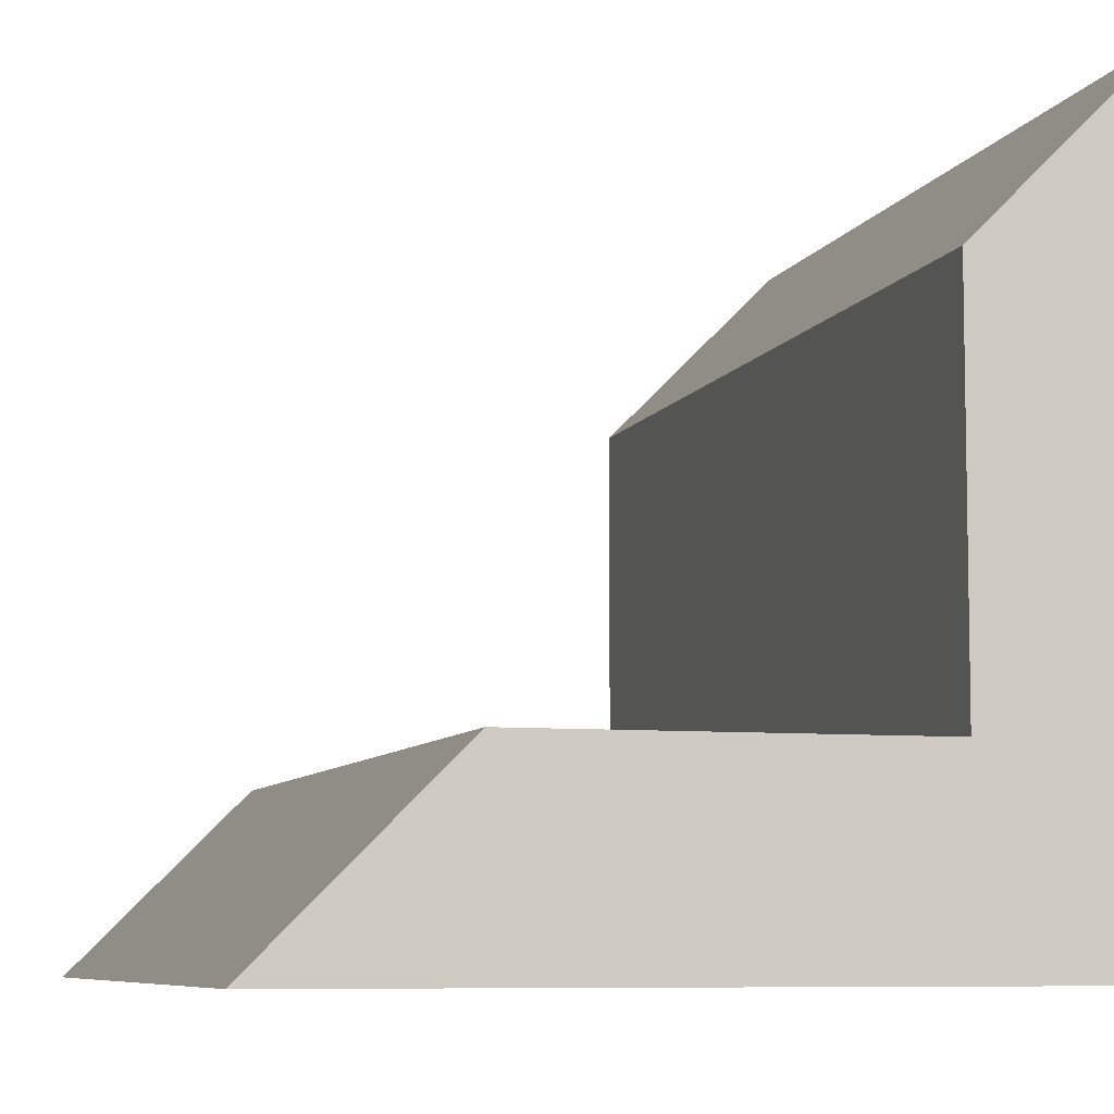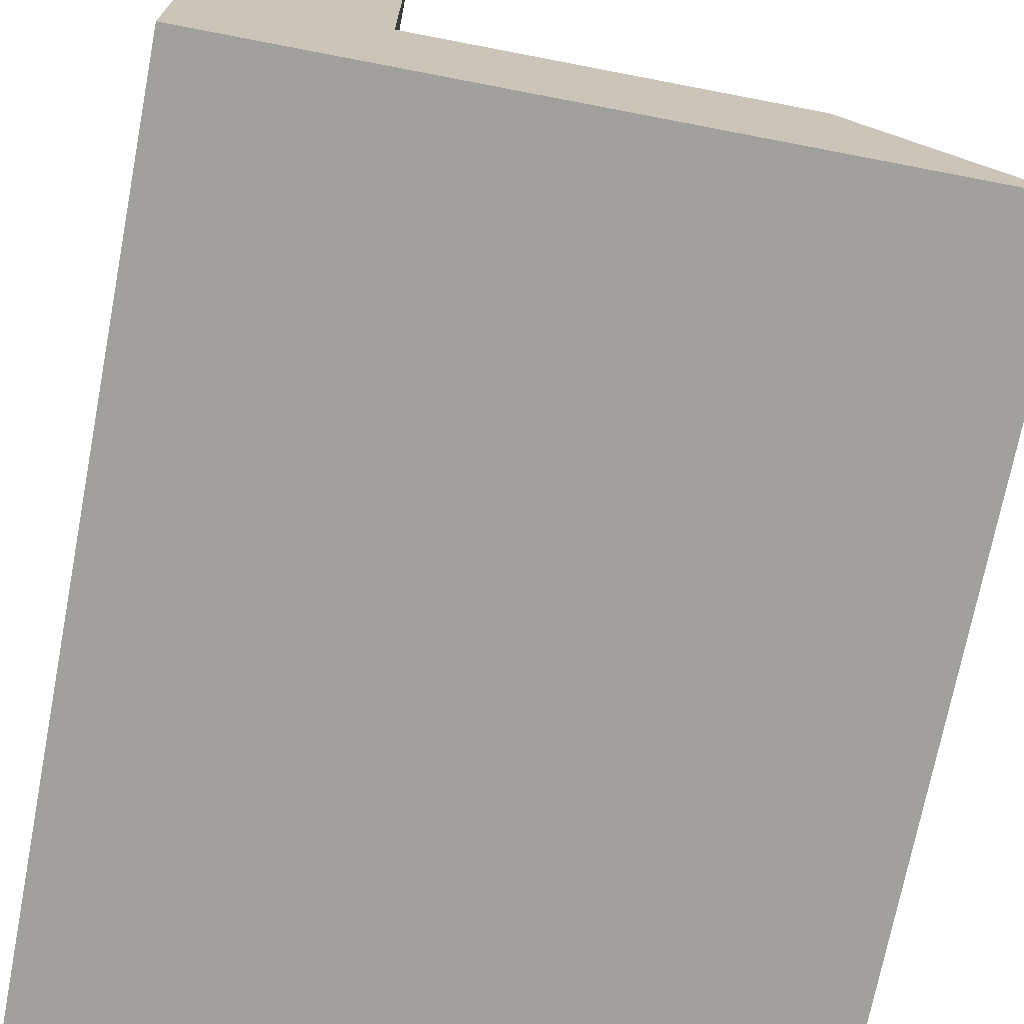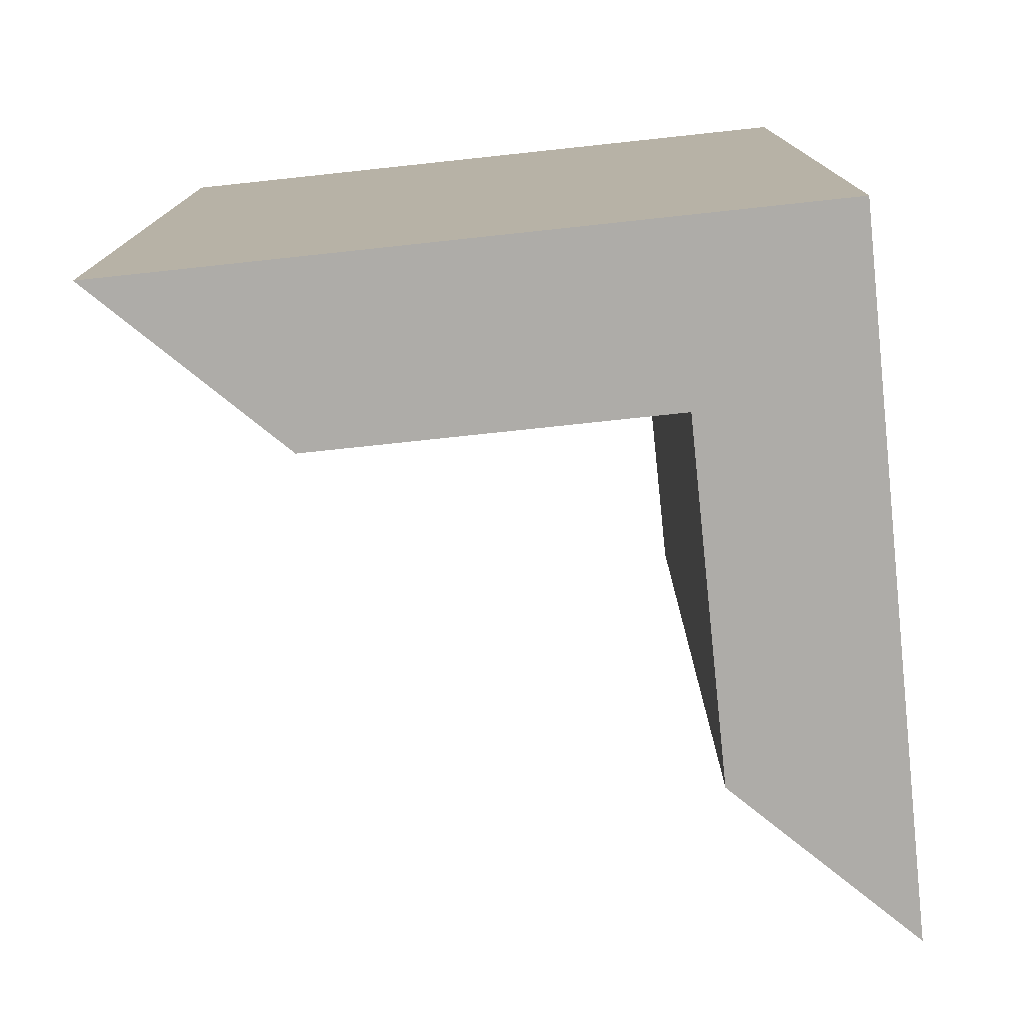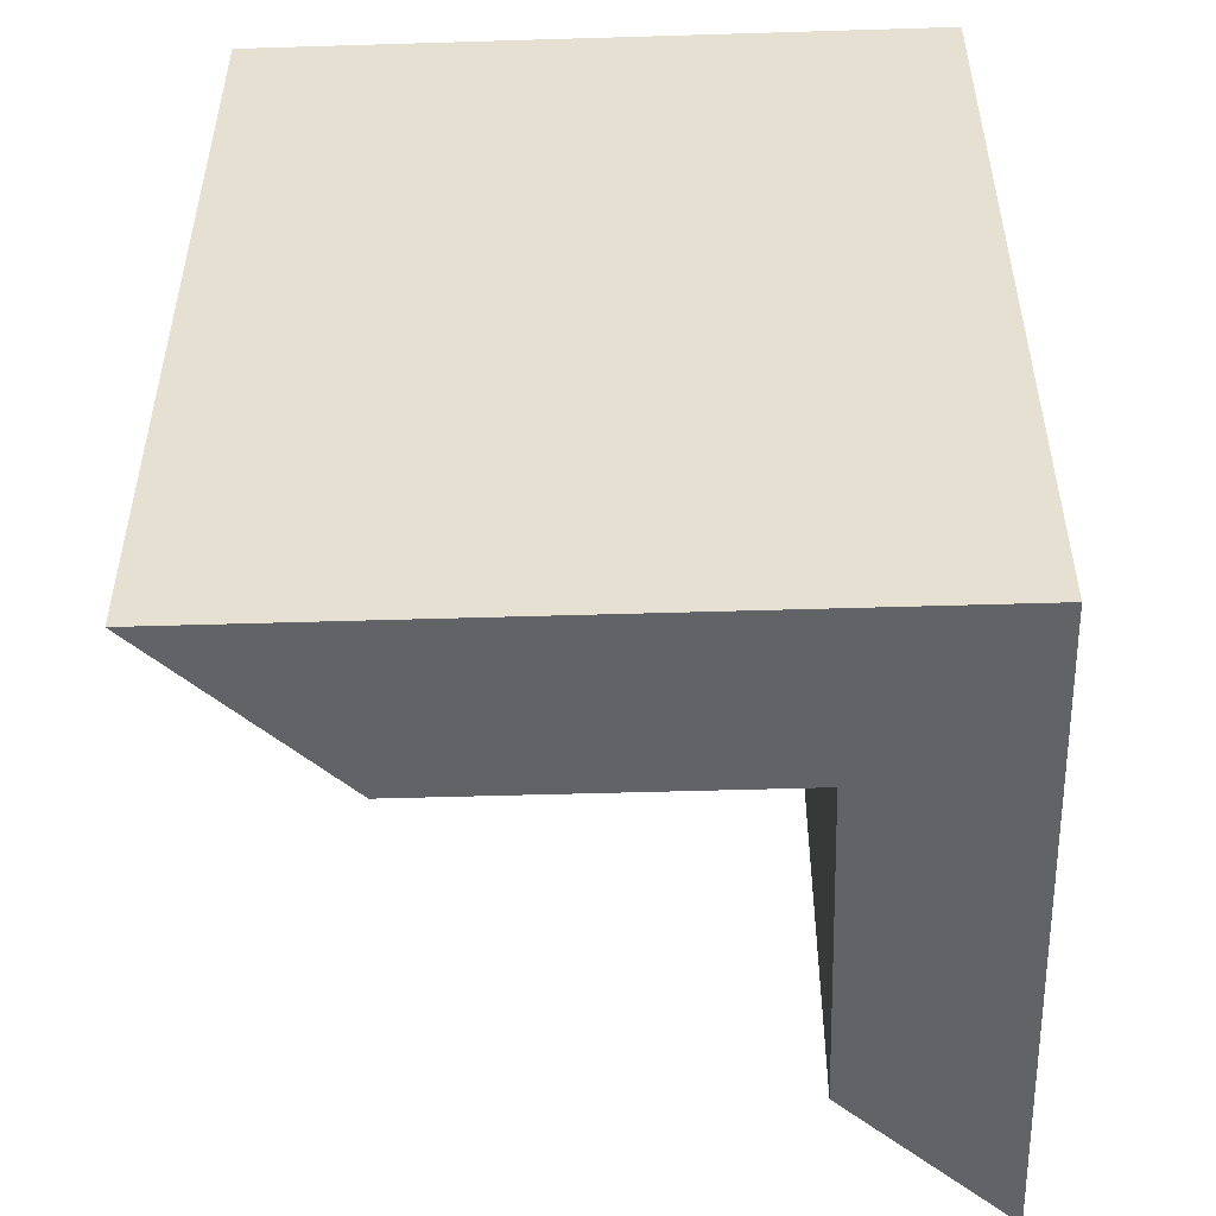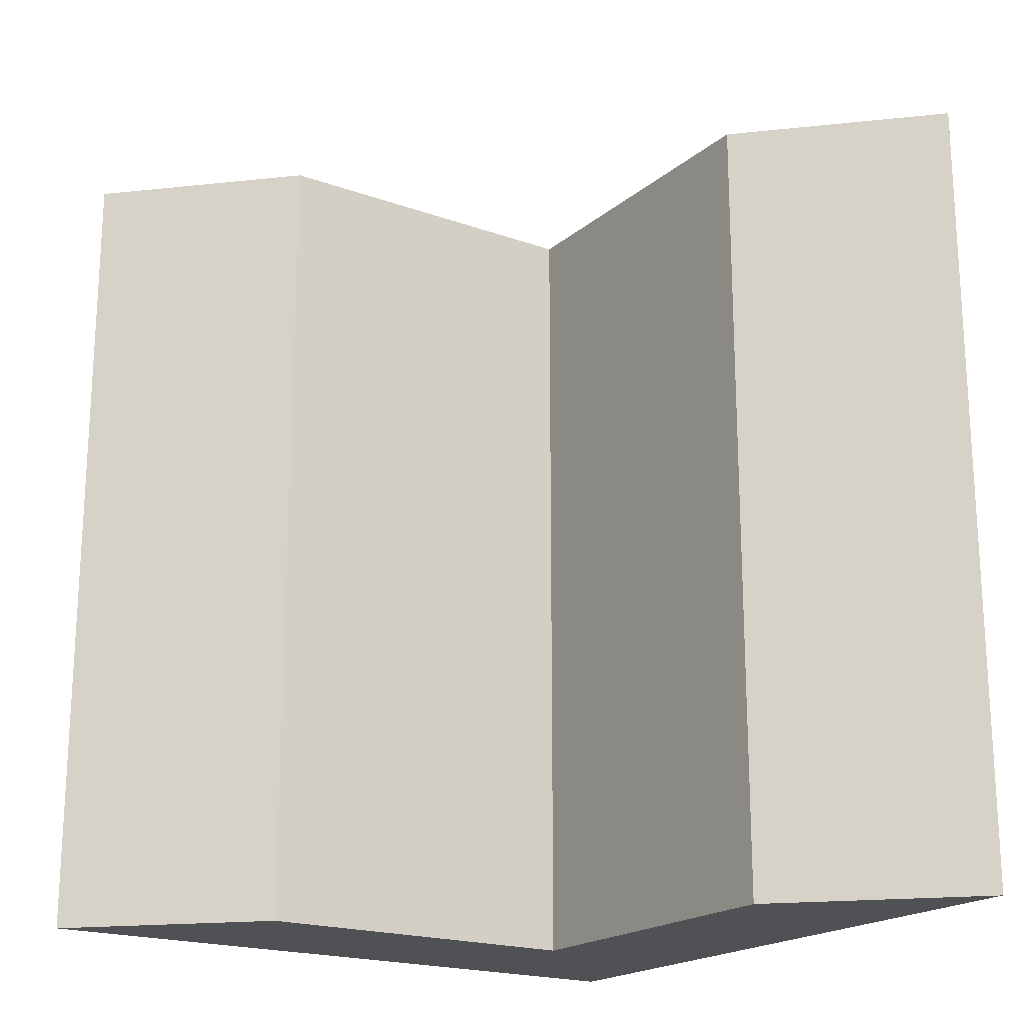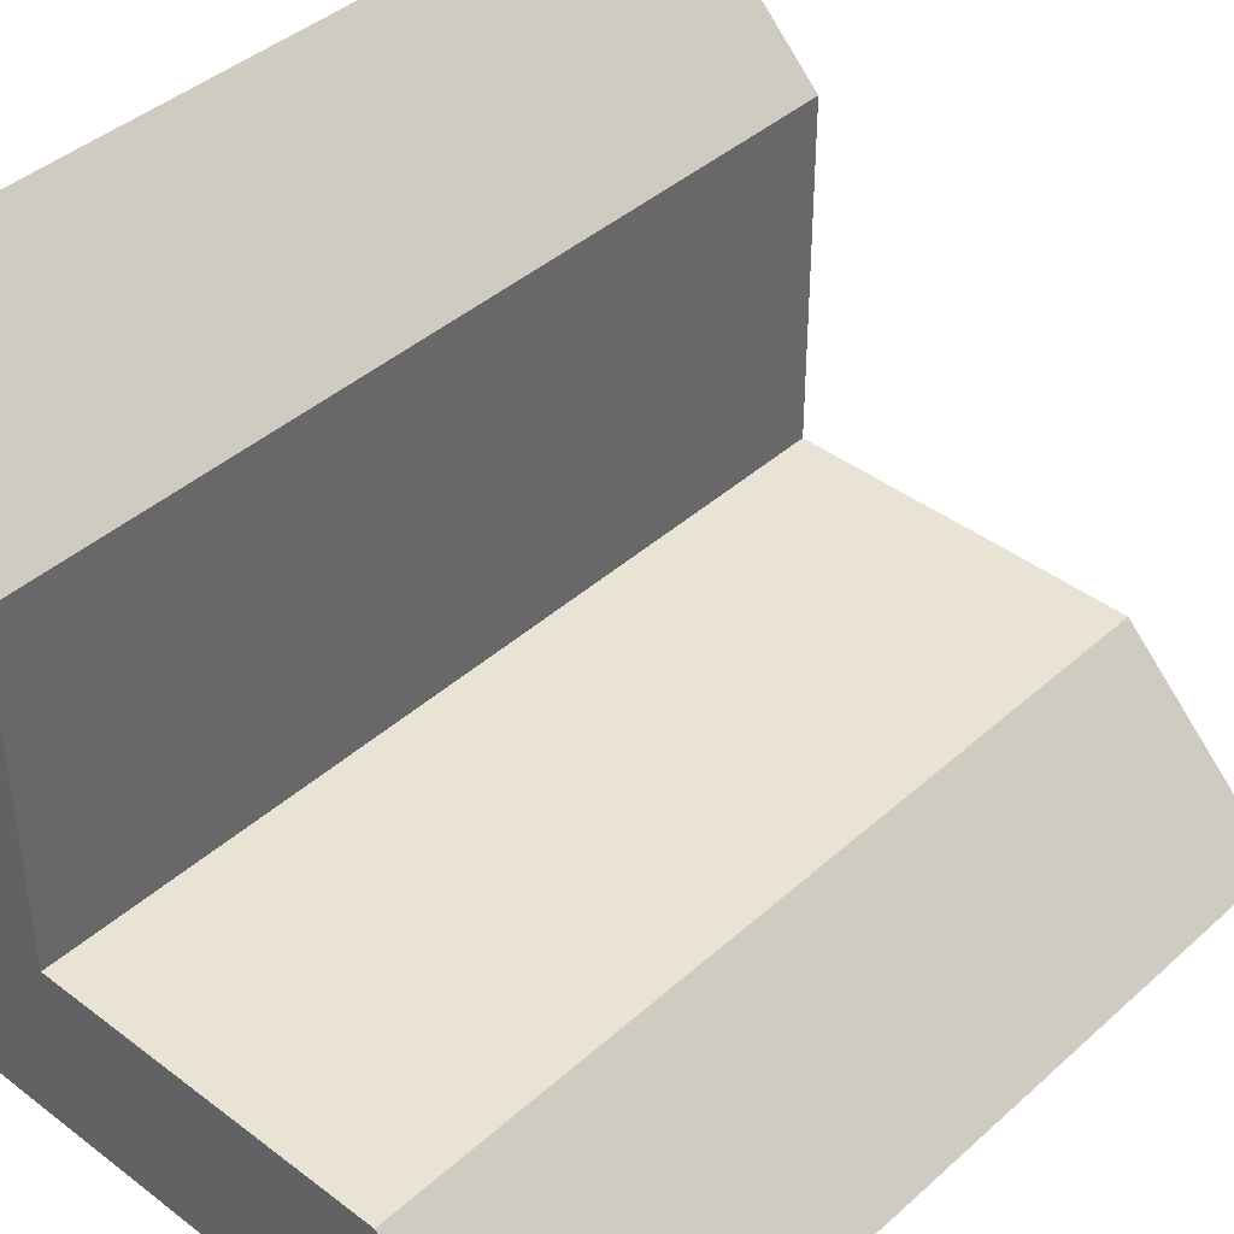
<metadata>
{"format":"obj","ext":"obj","renderer":"f3d","projection":"perspective","resolution":1024,"background":"white","views":[{"elev":-7.3,"azim":164.0,"up":"+Z"},{"elev":-71.7,"azim":-10.9,"up":"+Z"},{"elev":-76.8,"azim":-173.9,"up":"+Y"},{"elev":-50.8,"azim":-178.1,"up":"+Y"},{"elev":-19.6,"azim":56.3,"up":"+Y"},{"elev":41.1,"azim":42.7,"up":"+Z"}]}
</metadata>
<code>
g default
v 14.67 0.006788 -5.747
v 14.67 1.007 -5.747
v 10.67 1.007 -1.747
v 10.67 1.007 -5.747
v 10.67 0.006788 -1.747
v 10.67 0.006788 -5.747
v 10.67 0.006788 -4.75
v 10.67 1.007 -4.75
v 11.65 1.007 -4.75
v 11.65 1.007 -5.747
v 11.65 0.006788 -5.747
v 11.65 0.006788 -4.75
v 11.65 1.007 -2.724
v 13.67 1.007 -4.75
v 11.65 0.006788 -2.724
v 13.67 0.006788 -4.75
v 10.67 4.995 -4.75
v 11.65 4.995 -4.75
v 11.65 4.995 -5.747
v 10.67 4.995 -5.747
v 10.67 4.995 -1.747
v 11.65 4.995 -2.724
v 13.67 4.995 -4.75
v 14.67 4.995 -5.747
g pCube53 group2
f 17 18 19 20
f 7 8 4 6
f 11 12 7 6
f 10 11 6 4
f 3 8 7 5
f 21 22 18 17
f 19 18 23 24
f 1 11 10 2
f 5 7 12 15
f 1 16 12 11
f 13 3 5 15
f 15 12 9 13
f 14 9 12 16
f 2 14 16 1
f 10 4 20 19
f 4 8 17 20
f 3 13 22 21
f 13 9 18 22
f 8 3 21 17
f 9 14 23 18
f 14 2 24 23
f 2 10 19 24

</code>
